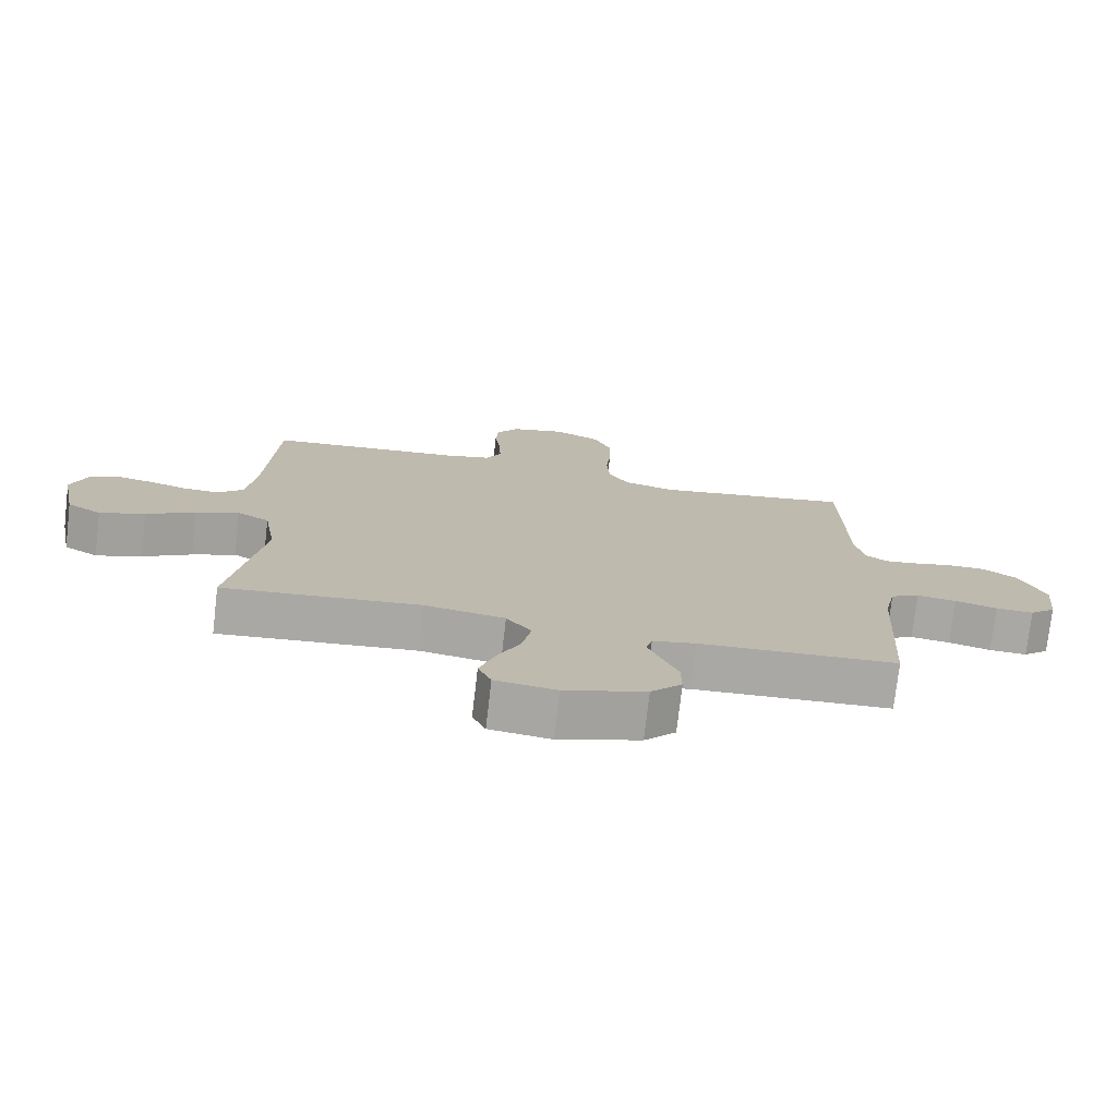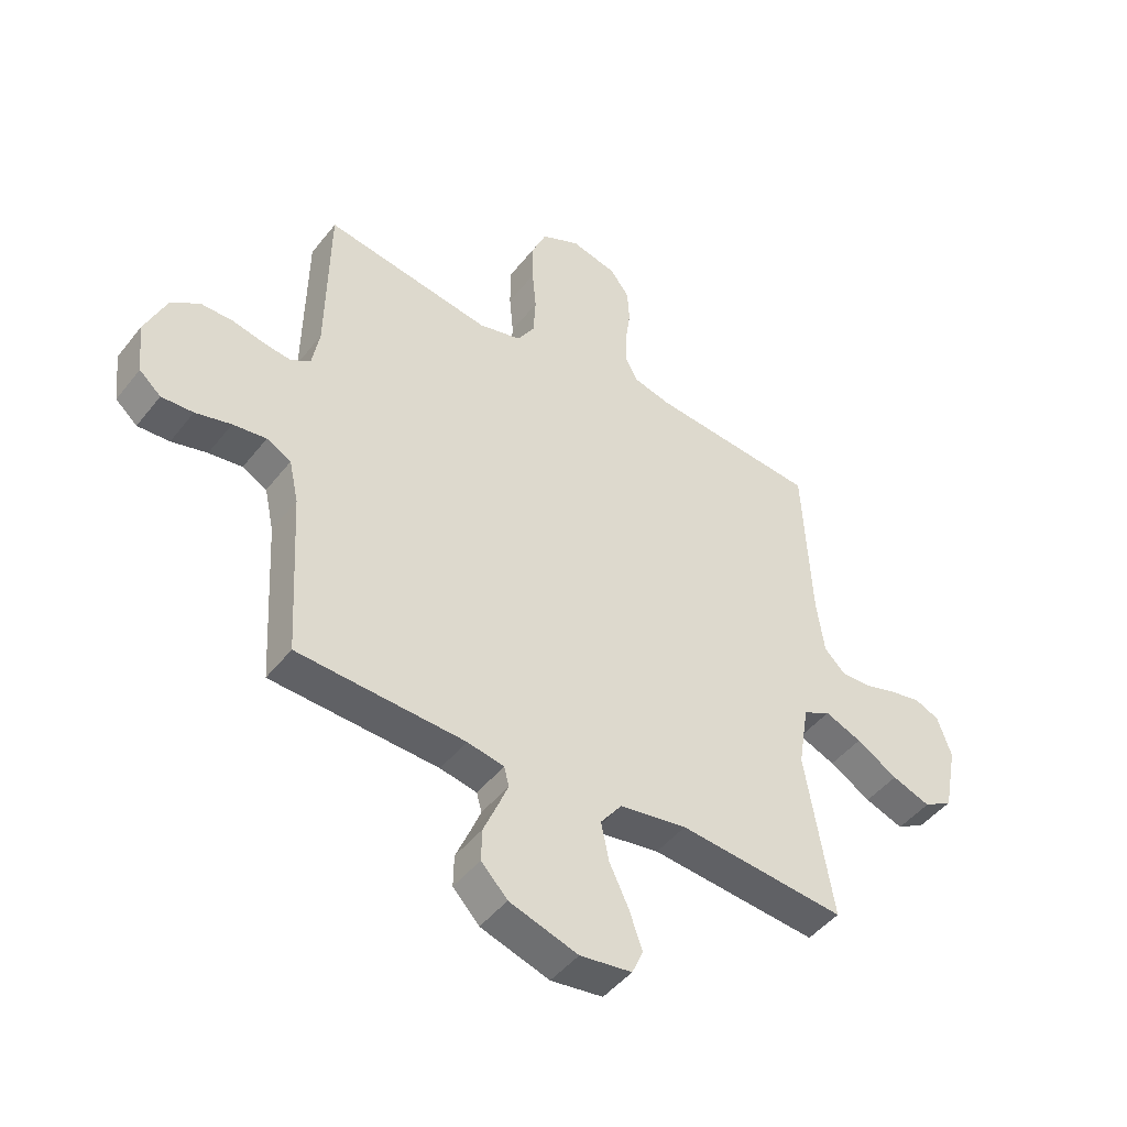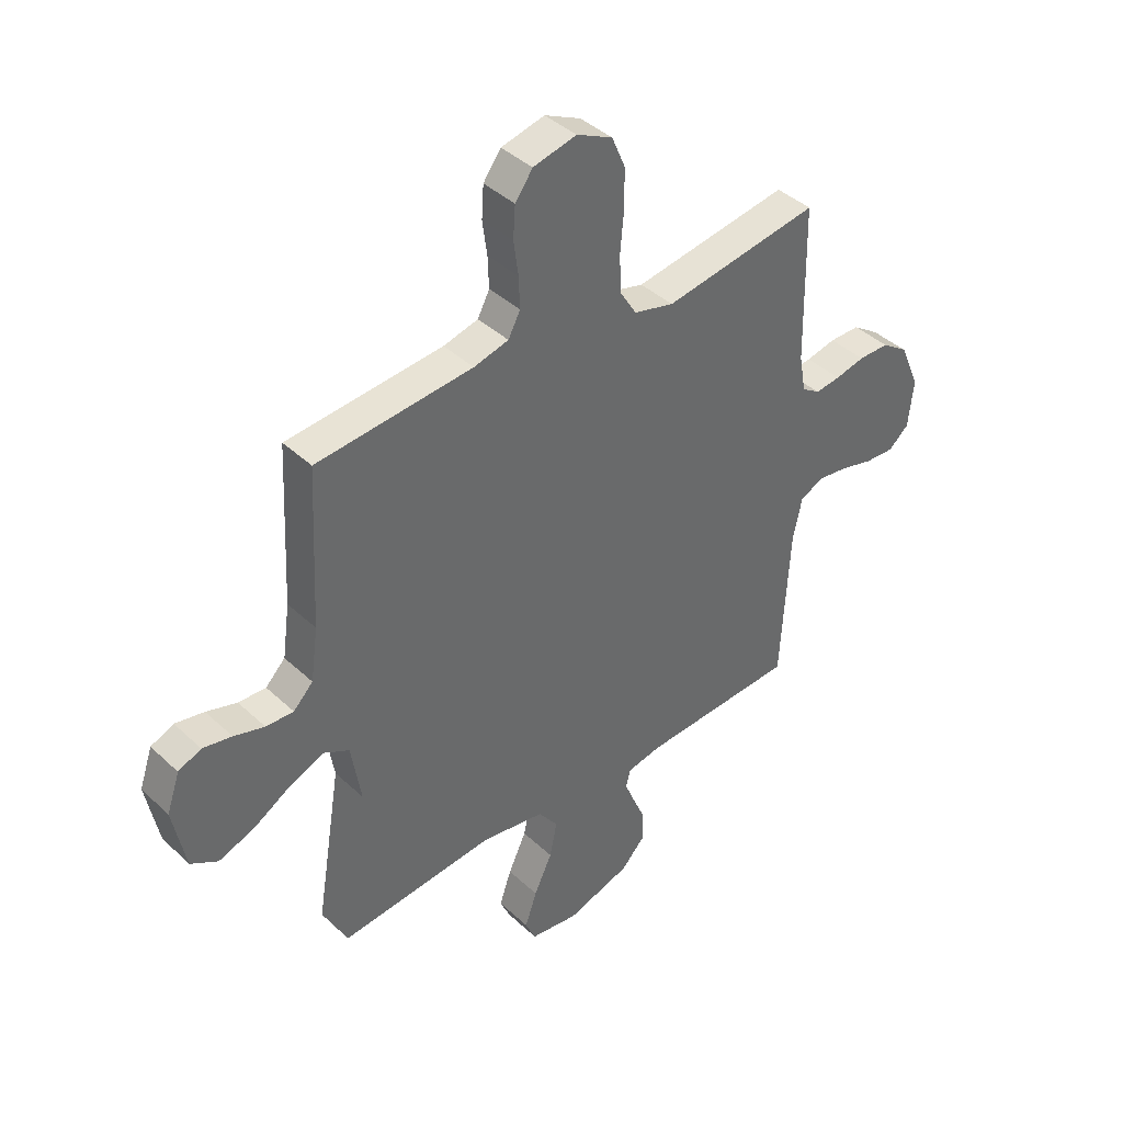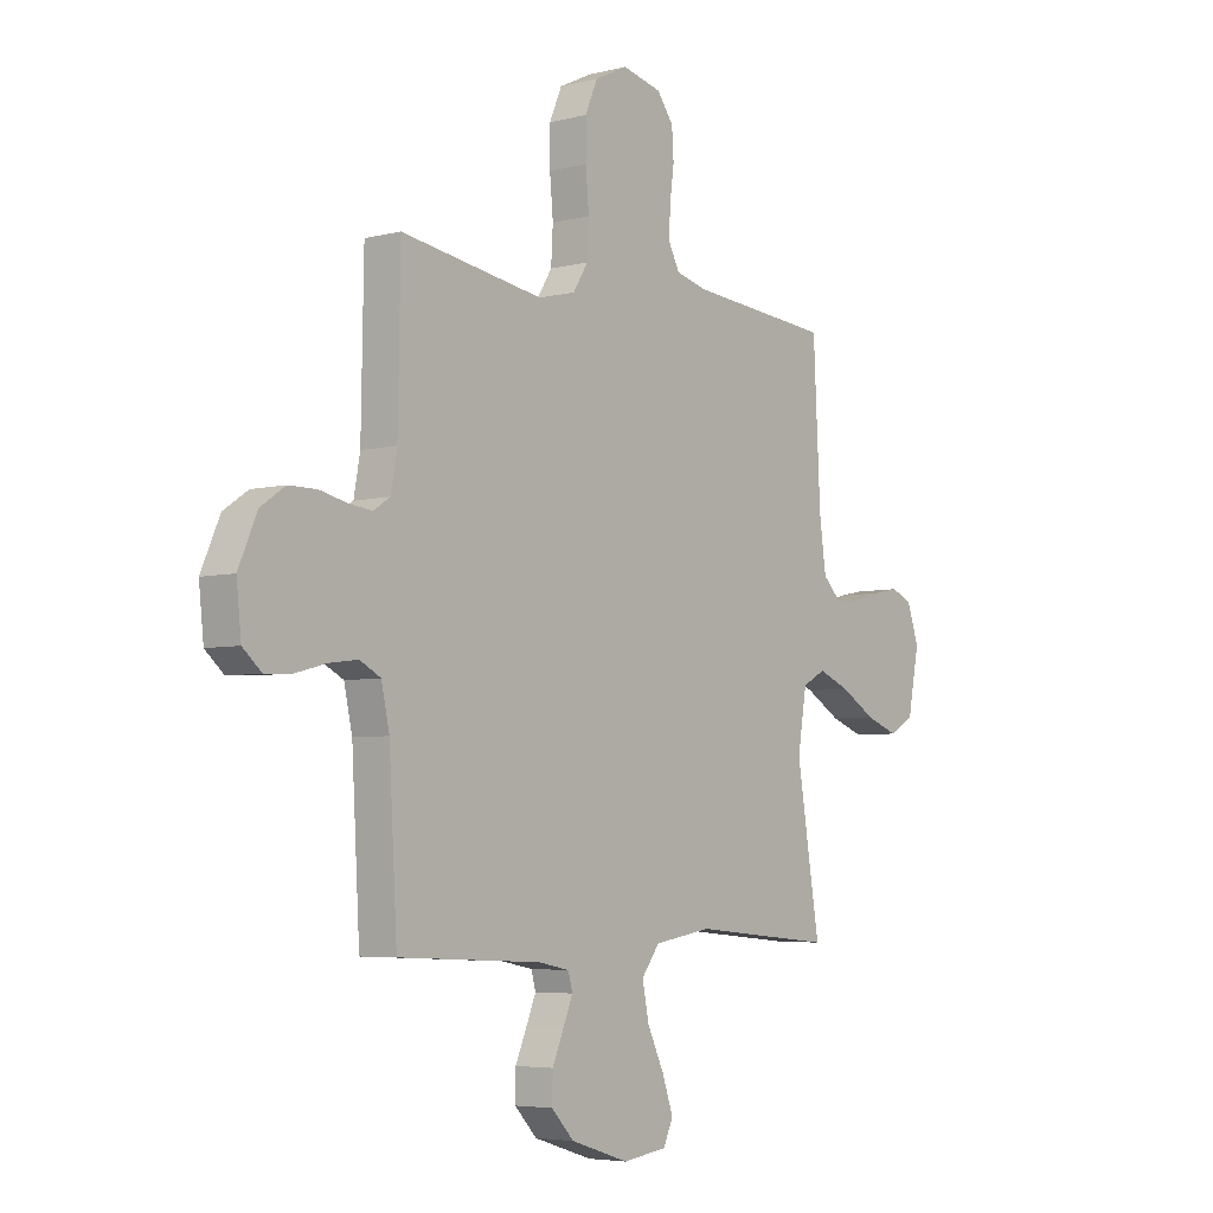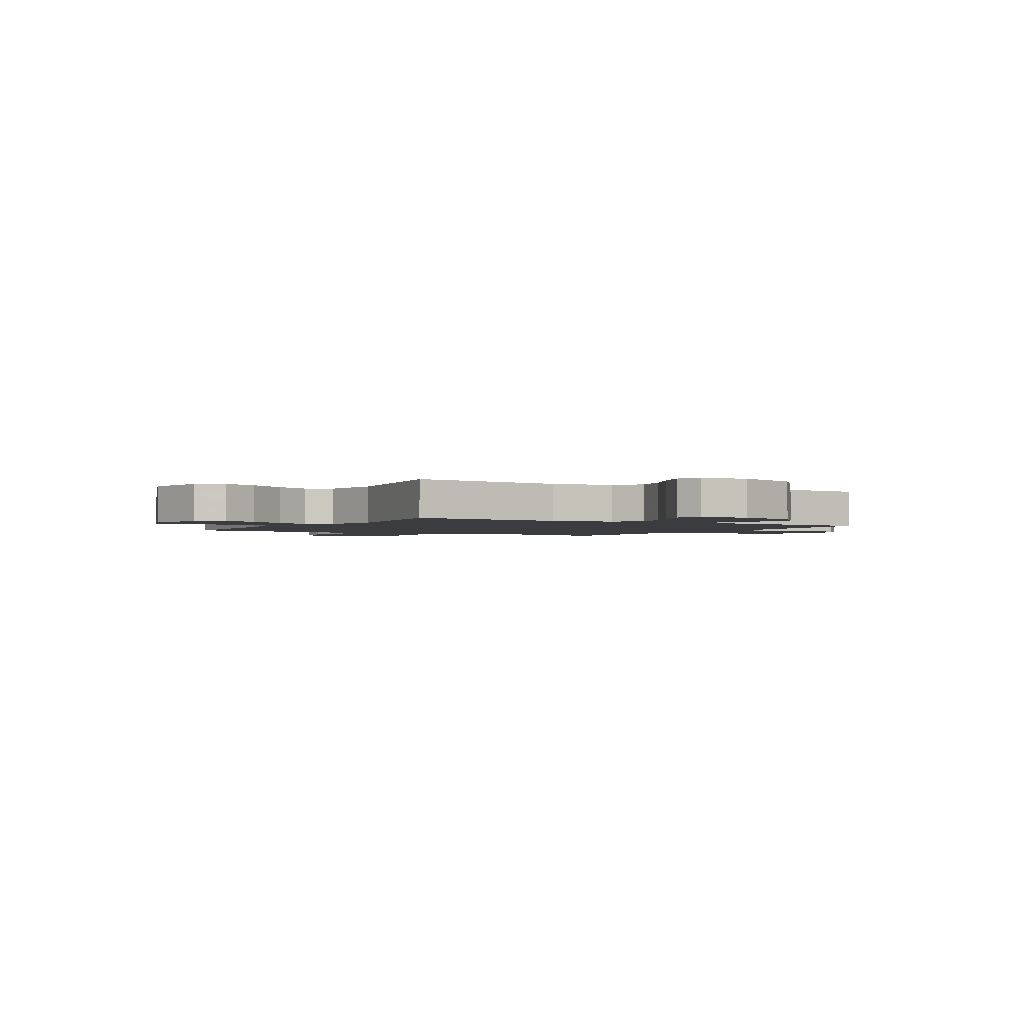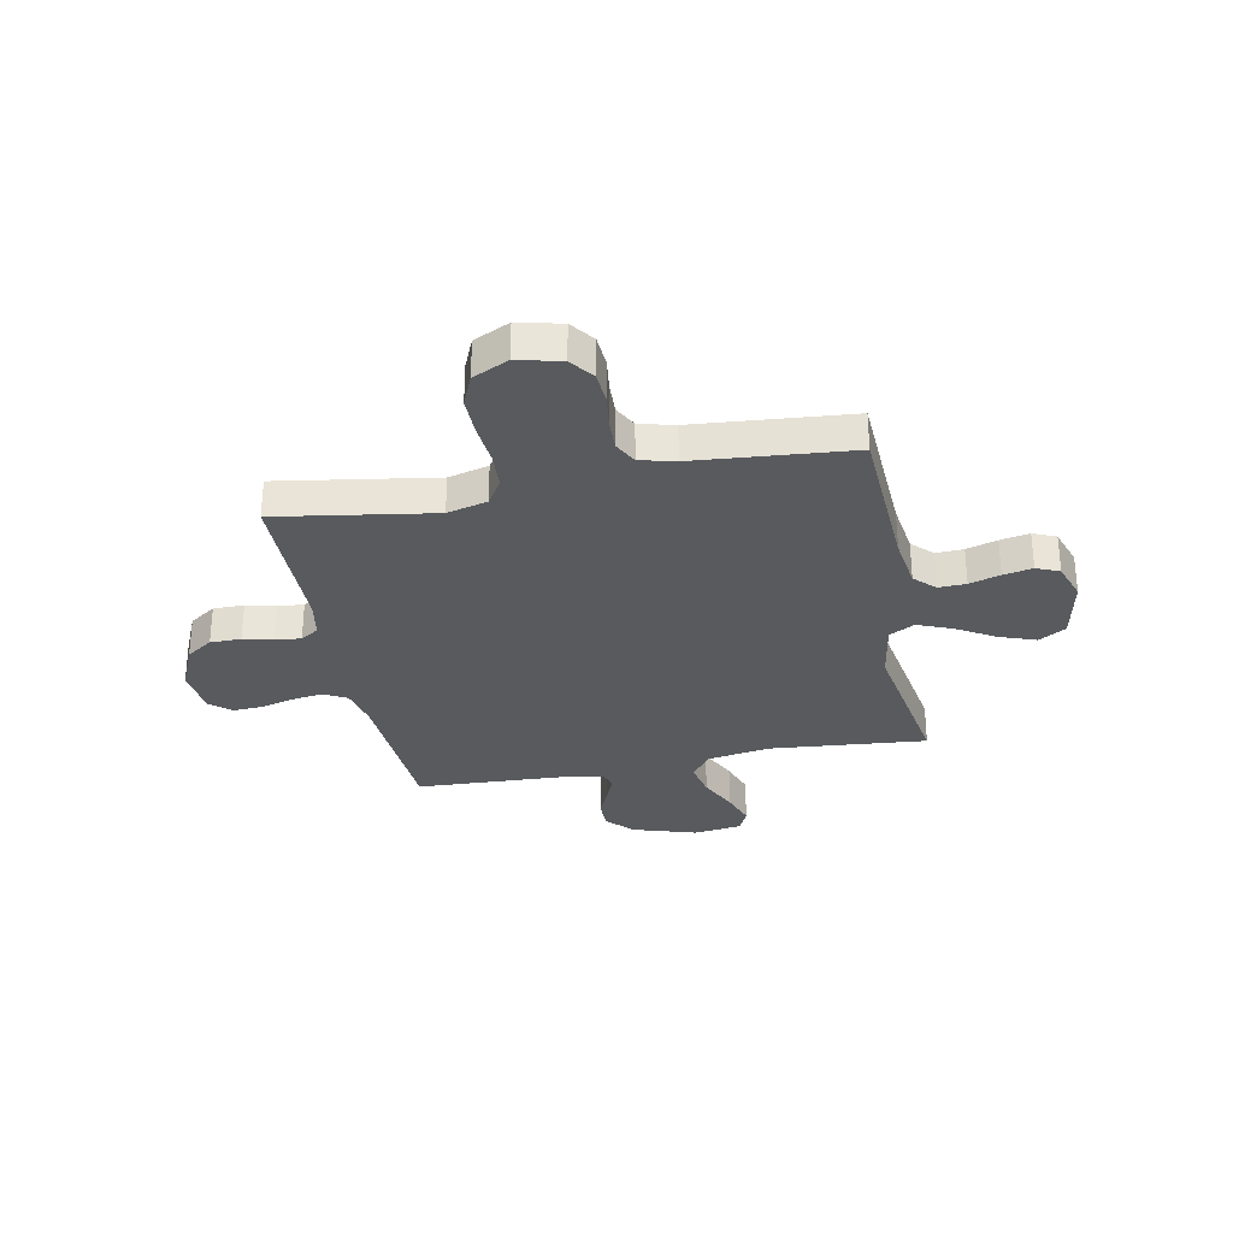
<metadata>
{"format":"obj","ext":"obj","renderer":"f3d","projection":"perspective","resolution":1024,"background":"white","views":[{"elev":-75.2,"azim":173.4,"up":"+Z"},{"elev":-46.5,"azim":-35.9,"up":"+Z"},{"elev":40.6,"azim":138.6,"up":"+Z"},{"elev":-5.0,"azim":-51.2,"up":"+Z"},{"elev":-2.0,"azim":149.1,"up":"+Y"},{"elev":-30.6,"azim":11.2,"up":"+Y"}]}
</metadata>
<code>
v -0.5 0.07 -0.5
v -0.517 0.07 -0.2
v -0.534 0.07 -0.122
v -0.578 0.07 -0.099
v -0.638 0.07 -0.107
v -0.702 0.07 -0.124
v -0.759 0.07 -0.127
v -0.798 0.07 -0.093
v -0.808 0.07 0
v -0.769 0.07 0.089
v -0.718 0.07 0.124
v -0.659 0.07 0.124
v -0.602 0.07 0.111
v -0.553 0.07 0.105
v -0.518 0.07 0.128
v -0.505 0.07 0.2
v -0.5 0.07 0.5
v -0.2 0.07 0.452
v -0.123 0.07 0.472
v -0.092 0.07 0.522
v -0.088 0.07 0.593
v -0.095 0.07 0.671
v -0.095 0.07 0.746
v -0.069 0.07 0.807
v 0 0.07 0.84
v 0.083 0.07 0.82
v 0.117 0.07 0.774
v 0.121 0.07 0.713
v 0.112 0.07 0.647
v 0.11 0.07 0.587
v 0.133 0.07 0.543
v 0.2 0.07 0.526
v 0.5 0.07 0.5
v 0.515 0.07 0.2
v 0.529 0.07 0.099
v 0.567 0.07 0.061
v 0.62 0.07 0.063
v 0.679 0.07 0.081
v 0.735 0.07 0.092
v 0.779 0.07 0.073
v 0.804 0.07 0
v 0.78 0.07 -0.123
v 0.728 0.07 -0.154
v 0.659 0.07 -0.129
v 0.585 0.07 -0.085
v 0.519 0.07 -0.058
v 0.47 0.07 -0.084
v 0.451 0.07 -0.2
v 0.5 0.07 -0.5
v 0.2 0.07 -0.473
v 0.079 0.07 -0.493
v 0.041 0.07 -0.544
v 0.055 0.07 -0.613
v 0.09 0.07 -0.687
v 0.113 0.07 -0.754
v 0.093 0.07 -0.799
v 0 0.07 -0.812
v -0.123 0.07 -0.773
v -0.17 0.07 -0.723
v -0.169 0.07 -0.666
v -0.145 0.07 -0.61
v -0.125 0.07 -0.561
v -0.134 0.07 -0.527
v -0.2 0.07 -0.514
v -0.5 0 -0.5
v -0.517 0 -0.2
v -0.534 0 -0.122
v -0.578 0 -0.099
v -0.638 0 -0.107
v -0.702 0 -0.124
v -0.759 0 -0.127
v -0.798 0 -0.093
v -0.808 0 0
v -0.769 0 0.089
v -0.718 0 0.124
v -0.659 0 0.124
v -0.602 0 0.111
v -0.553 0 0.105
v -0.518 0 0.128
v -0.505 0 0.2
v -0.5 0 0.5
v -0.2 0 0.452
v -0.123 0 0.472
v -0.092 0 0.522
v -0.088 0 0.593
v -0.095 0 0.671
v -0.095 0 0.746
v -0.069 0 0.807
v 0 0 0.84
v 0.083 0 0.82
v 0.117 0 0.774
v 0.121 0 0.713
v 0.112 0 0.647
v 0.11 0 0.587
v 0.133 0 0.543
v 0.2 0 0.526
v 0.5 0 0.5
v 0.515 0 0.2
v 0.529 0 0.099
v 0.567 0 0.061
v 0.62 0 0.063
v 0.679 0 0.081
v 0.735 0 0.092
v 0.779 0 0.073
v 0.804 0 0
v 0.78 0 -0.123
v 0.728 0 -0.154
v 0.659 0 -0.129
v 0.585 0 -0.085
v 0.519 0 -0.058
v 0.47 0 -0.084
v 0.451 0 -0.2
v 0.5 0 -0.5
v 0.2 0 -0.473
v 0.079 0 -0.493
v 0.041 0 -0.544
v 0.055 0 -0.613
v 0.09 0 -0.687
v 0.113 0 -0.754
v 0.093 0 -0.799
v 0 0 -0.812
v -0.123 0 -0.773
v -0.17 0 -0.723
v -0.169 0 -0.666
v -0.145 0 -0.61
v -0.125 0 -0.561
v -0.134 0 -0.527
v -0.2 0 -0.514
f 58 59 60 61
f 58 61 62
f 57 58 62
f 56 57 62 63
f 53 54 55 56
f 48 49 50
f 47 48 50 51
f 42 43 44 45
f 42 45 46
f 41 42 46
f 40 41 46
f 37 38 39 40
f 37 40 46
f 36 37 46 47
f 32 33 34
f 31 32 34 35
f 26 27 28 29
f 26 29 30
f 25 26 30
f 24 25 30
f 21 22 23 24
f 20 21 24 30
f 19 20 30 31
f 16 17 18
f 15 16 18 19
f 10 11 12 13
f 10 13 14
f 9 10 14
f 8 9 14
f 5 6 7 8
f 4 5 8 14
f 3 4 14 15
f 64 1 2
f 63 64 2 3
f 53 56 63
f 52 53 63 3
f 35 36 47 51
f 19 31 35 51
f 19 51 52
f 3 15 19 52
f 125 124 123 122
f 126 125 122
f 126 122 121
f 127 126 121 120
f 120 119 118 117
f 114 113 112
f 115 114 112 111
f 109 108 107 106
f 110 109 106
f 110 106 105
f 110 105 104
f 104 103 102 101
f 110 104 101
f 111 110 101 100
f 98 97 96
f 99 98 96 95
f 93 92 91 90
f 94 93 90
f 94 90 89
f 94 89 88
f 88 87 86 85
f 94 88 85 84
f 95 94 84 83
f 82 81 80
f 83 82 80 79
f 77 76 75 74
f 78 77 74
f 78 74 73
f 78 73 72
f 72 71 70 69
f 78 72 69 68
f 79 78 68 67
f 66 65 128
f 67 66 128 127
f 127 120 117
f 67 127 117 116
f 115 111 100 99
f 115 99 95 83
f 116 115 83
f 116 83 79 67
f 1 65 66 2
f 2 66 67 3
f 3 67 68 4
f 4 68 69 5
f 5 69 70 6
f 6 70 71 7
f 7 71 72 8
f 8 72 73 9
f 9 73 74 10
f 10 74 75 11
f 11 75 76 12
f 12 76 77 13
f 13 77 78 14
f 14 78 79 15
f 15 79 80 16
f 16 80 81 17
f 17 81 82 18
f 18 82 83 19
f 19 83 84 20
f 20 84 85 21
f 21 85 86 22
f 22 86 87 23
f 23 87 88 24
f 24 88 89 25
f 25 89 90 26
f 26 90 91 27
f 27 91 92 28
f 28 92 93 29
f 29 93 94 30
f 30 94 95 31
f 31 95 96 32
f 32 96 97 33
f 33 97 98 34
f 34 98 99 35
f 35 99 100 36
f 36 100 101 37
f 37 101 102 38
f 38 102 103 39
f 39 103 104 40
f 40 104 105 41
f 41 105 106 42
f 42 106 107 43
f 43 107 108 44
f 44 108 109 45
f 45 109 110 46
f 46 110 111 47
f 47 111 112 48
f 48 112 113 49
f 49 113 114 50
f 50 114 115 51
f 51 115 116 52
f 52 116 117 53
f 53 117 118 54
f 54 118 119 55
f 55 119 120 56
f 56 120 121 57
f 57 121 122 58
f 58 122 123 59
f 59 123 124 60
f 60 124 125 61
f 61 125 126 62
f 62 126 127 63
f 63 127 128 64
f 64 128 65 1

</code>
